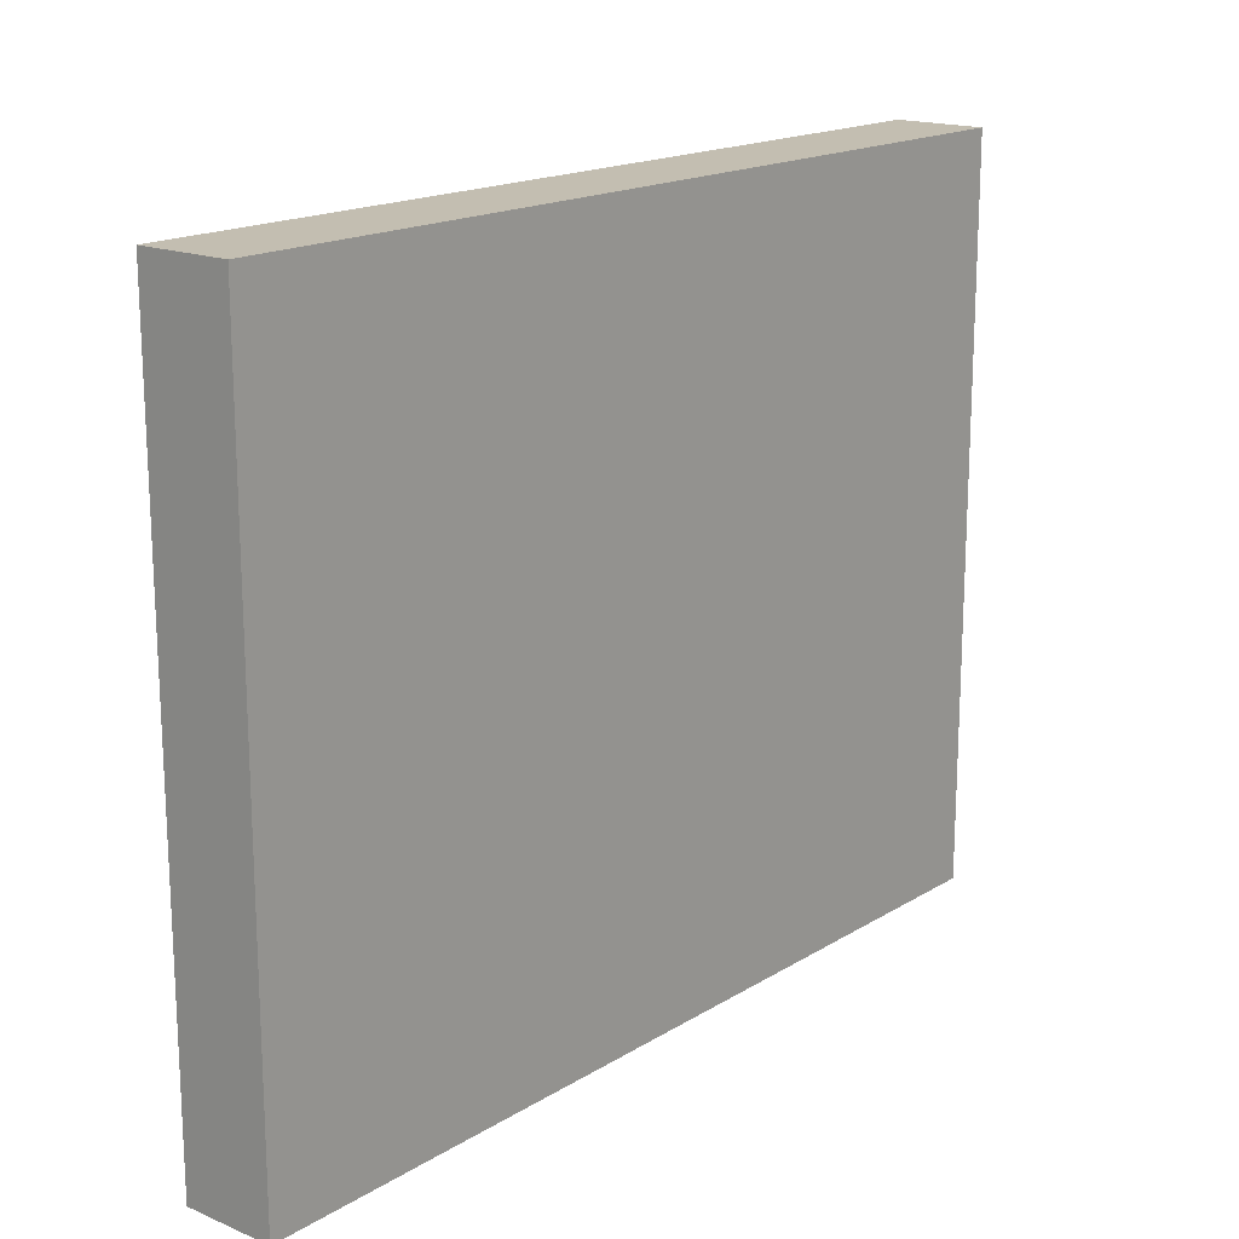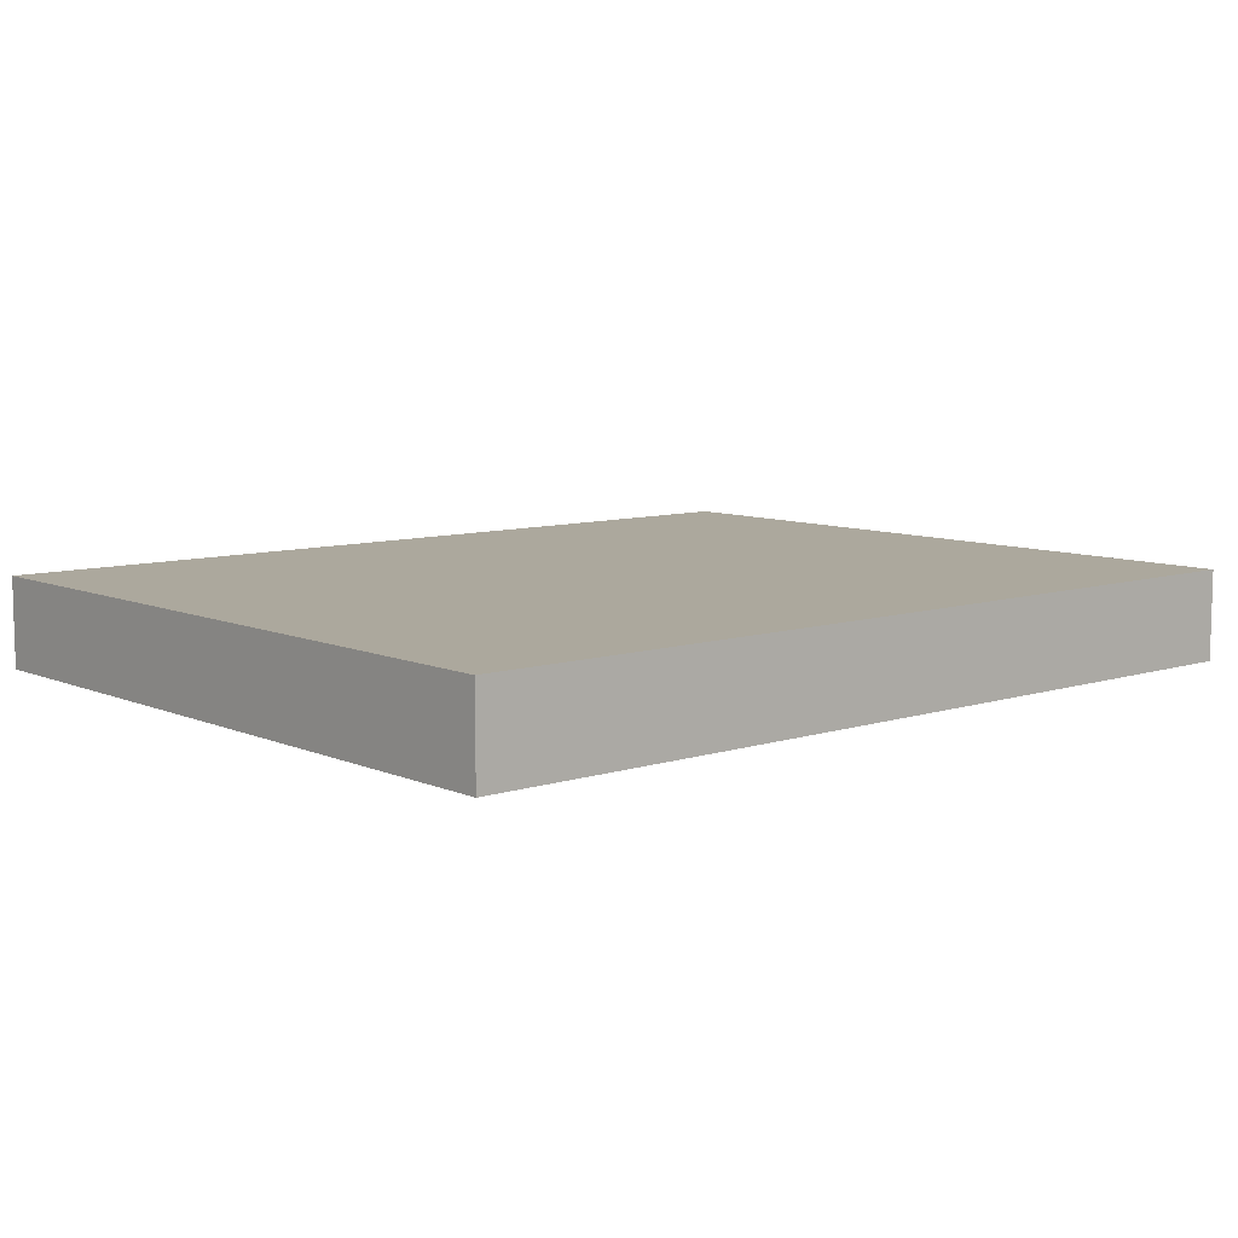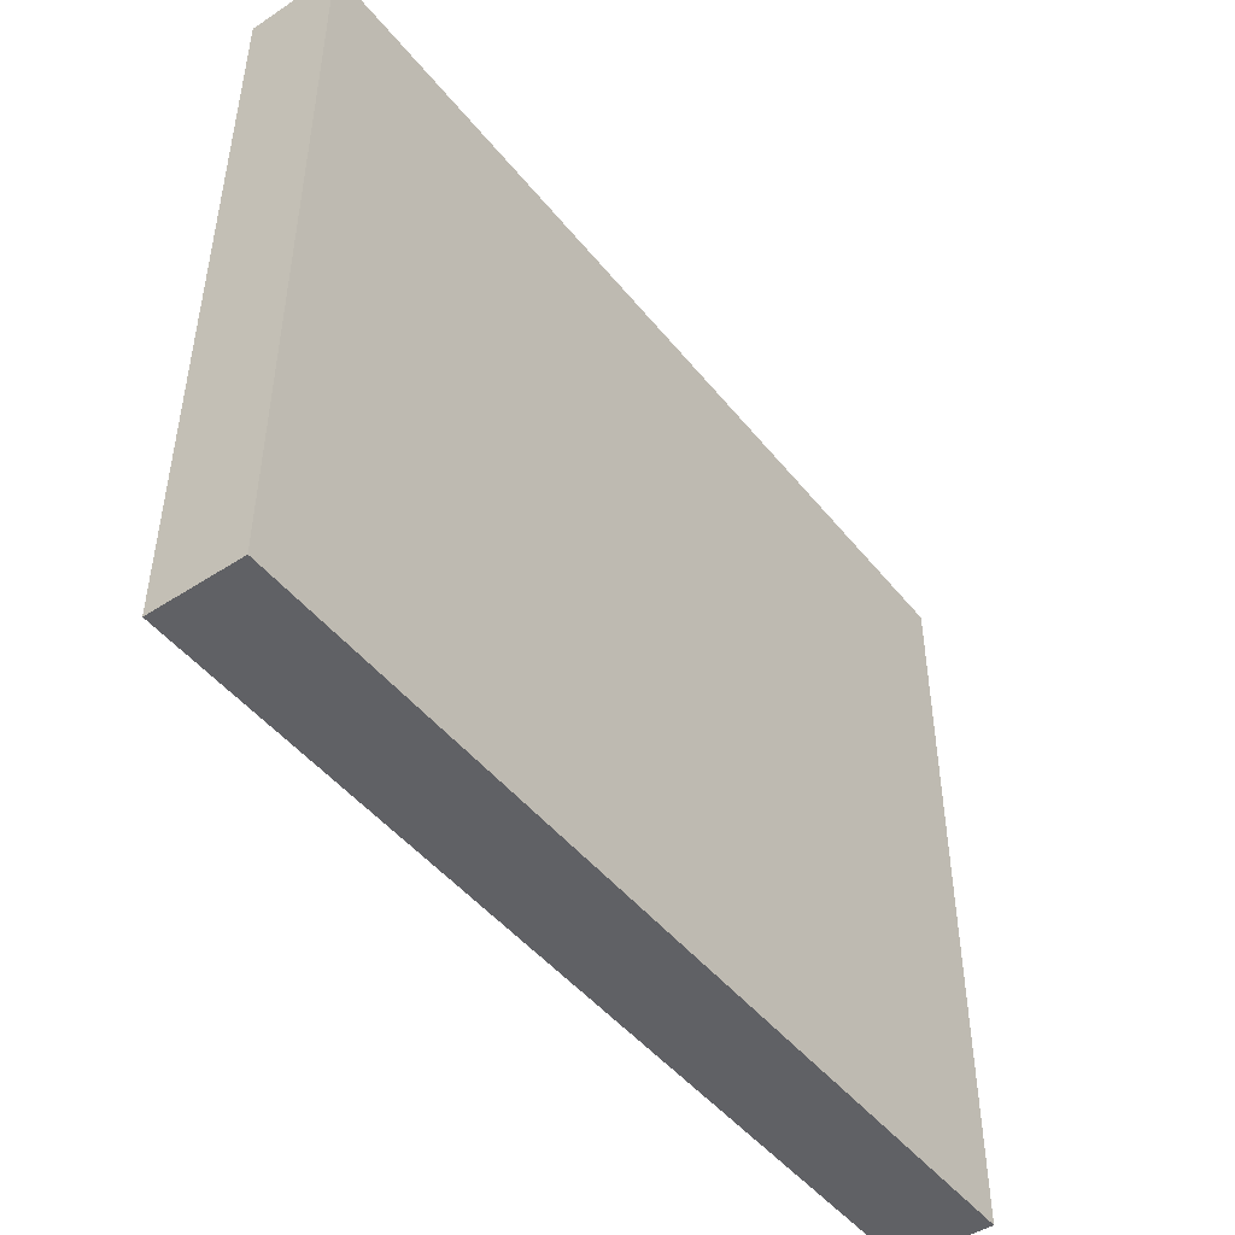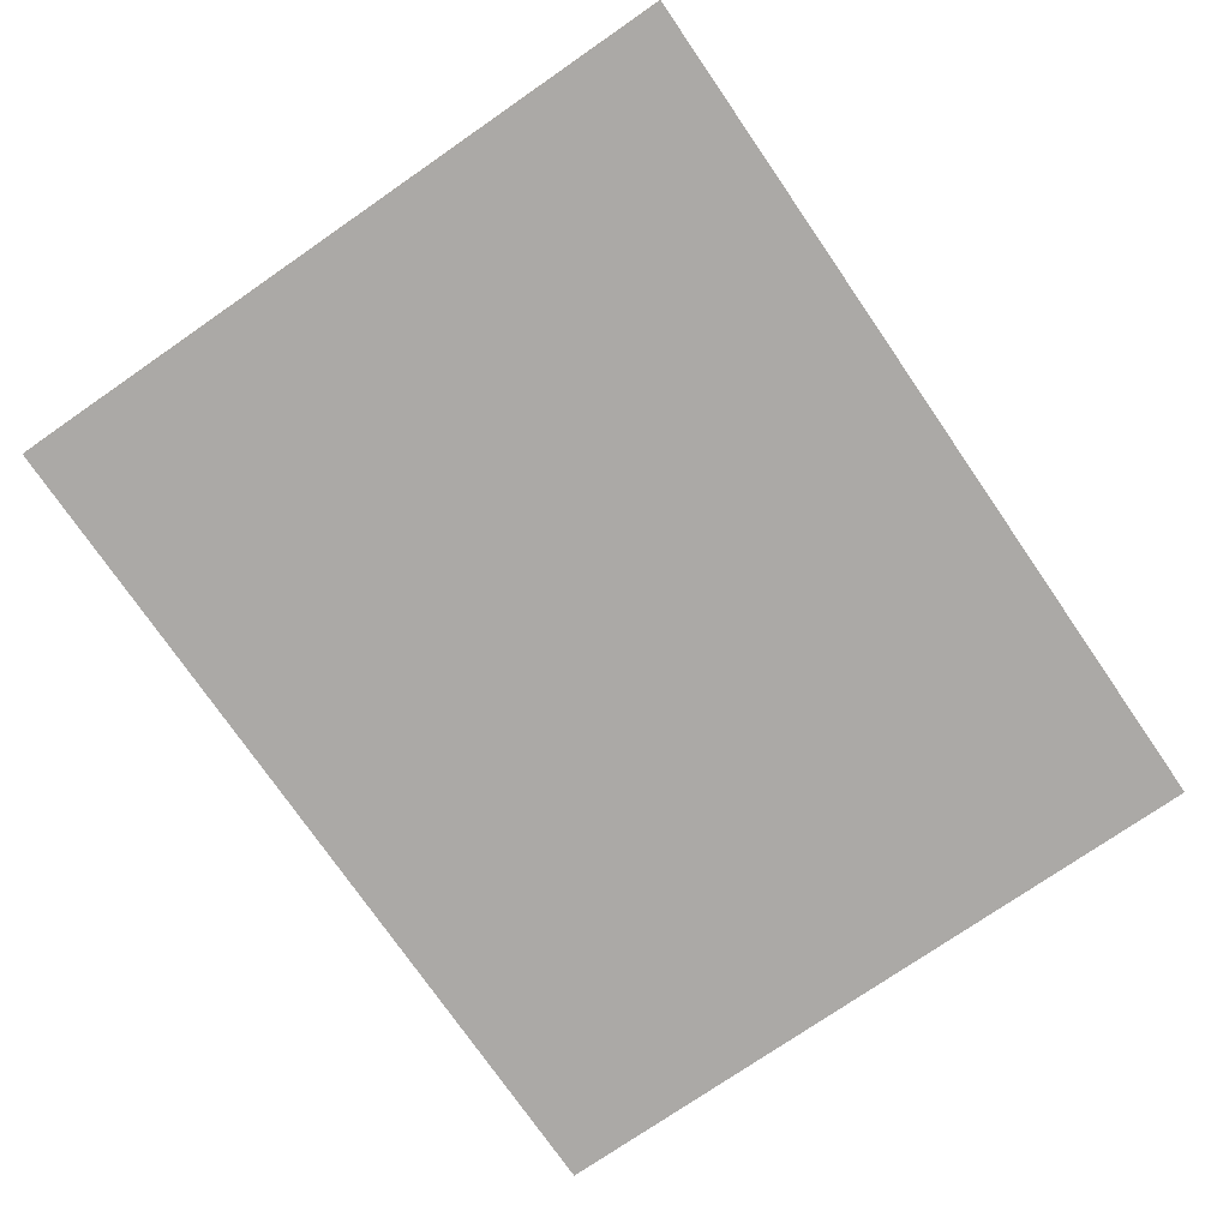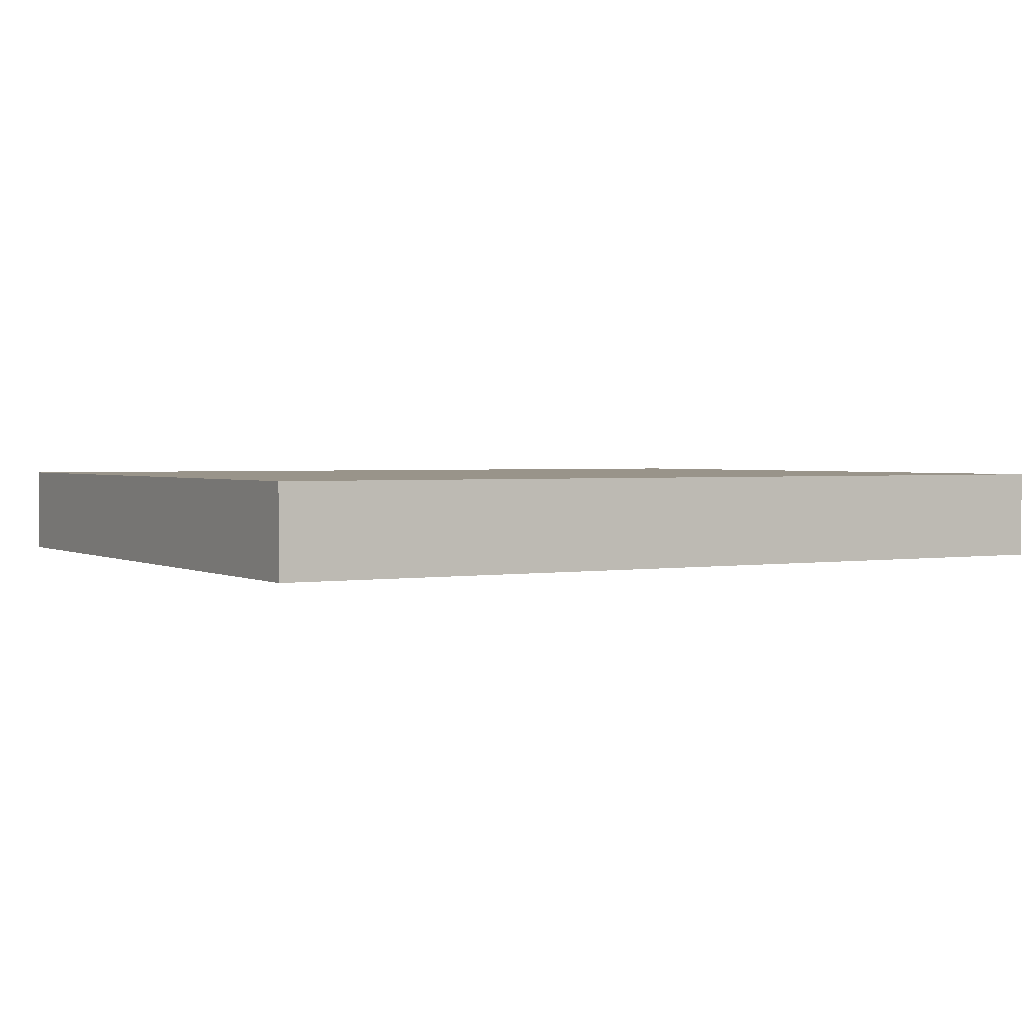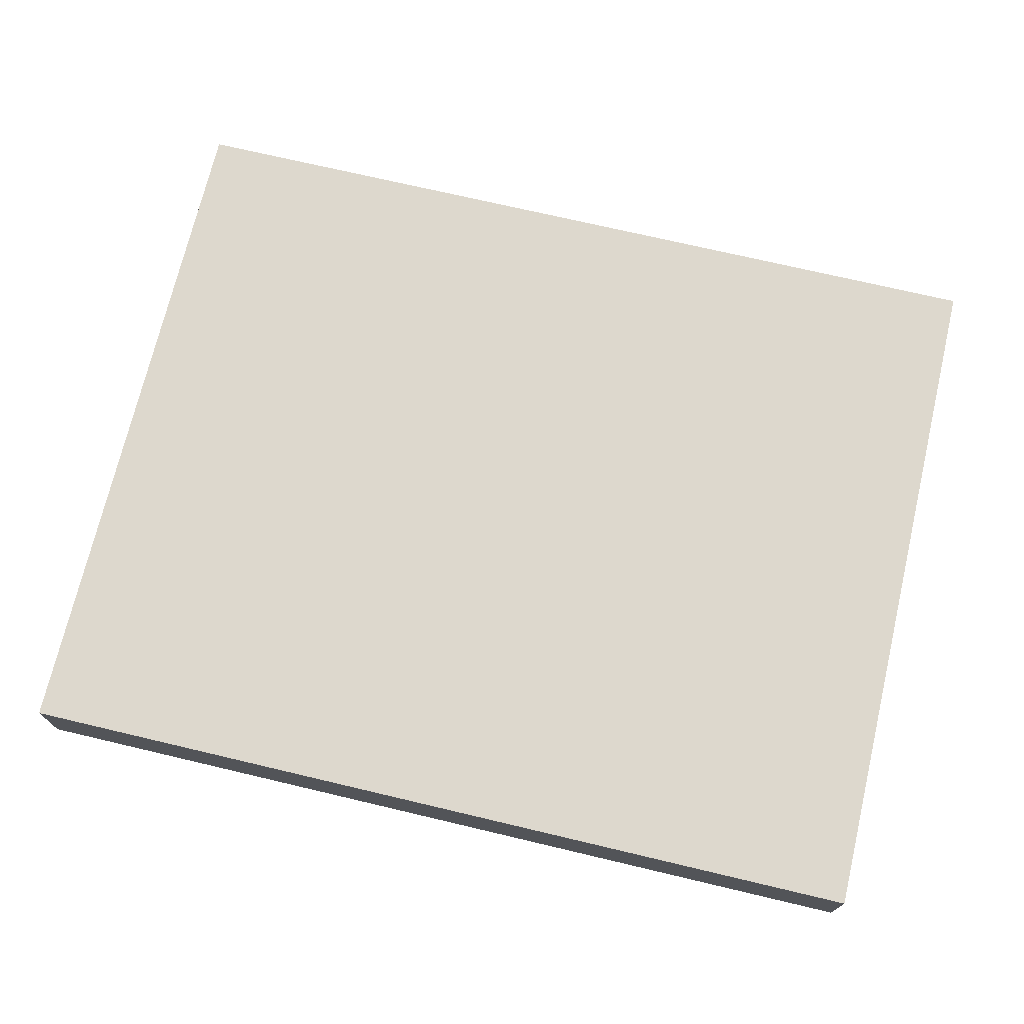
<metadata>
{"format":"obj","ext":"obj","renderer":"f3d","projection":"perspective","resolution":1024,"background":"white","views":[{"elev":17.2,"azim":129.8,"up":"+Z"},{"elev":8.6,"azim":-41.0,"up":"+Y"},{"elev":-47.1,"azim":-53.5,"up":"+Z"},{"elev":-75.6,"azim":124.6,"up":"+Y"},{"elev":1.9,"azim":-30.4,"up":"+Y"},{"elev":72.2,"azim":13.3,"up":"+Y"}]}
</metadata>
<code>
v 0 0 0
v 0 0 8
v 0 1 8
v 0 1 0
v 10 0 0
v 0 0 0
v 0 1 0
v 10 1 0
v 10 0 8
v 10 0 0
v 10 1 0
v 10 1 8
v 0 0 8
v 10 0 8
v 10 1 8
v 0 1 8
v 0 1 8
v 10 1 8
v 10 1 0
v 0 1 0
v 10 0 8
v 0 0 8
v 0 0 0
v 10 0 0
g 7a46941e-e357-11ea-82be-54bf646e7e1f
f 1 2 4
f 4 2 3
g 7a47094c-e357-11ea-a40b-54bf646e7e1f
f 5 6 8
f 8 6 7
g 7a47a580-e357-11ea-b7ca-54bf646e7e1f
f 9 10 12
f 12 10 11
g 7a481ab4-e357-11ea-a7b4-54bf646e7e1f
f 13 14 16
f 16 14 15
g 7a48b6f0-e357-11ea-9291-54bf646e7e1f
f 18 19 17
f 17 19 20
g 7a492c12-e357-11ea-a0f3-54bf646e7e1f
f 21 22 24
f 24 22 23

</code>
